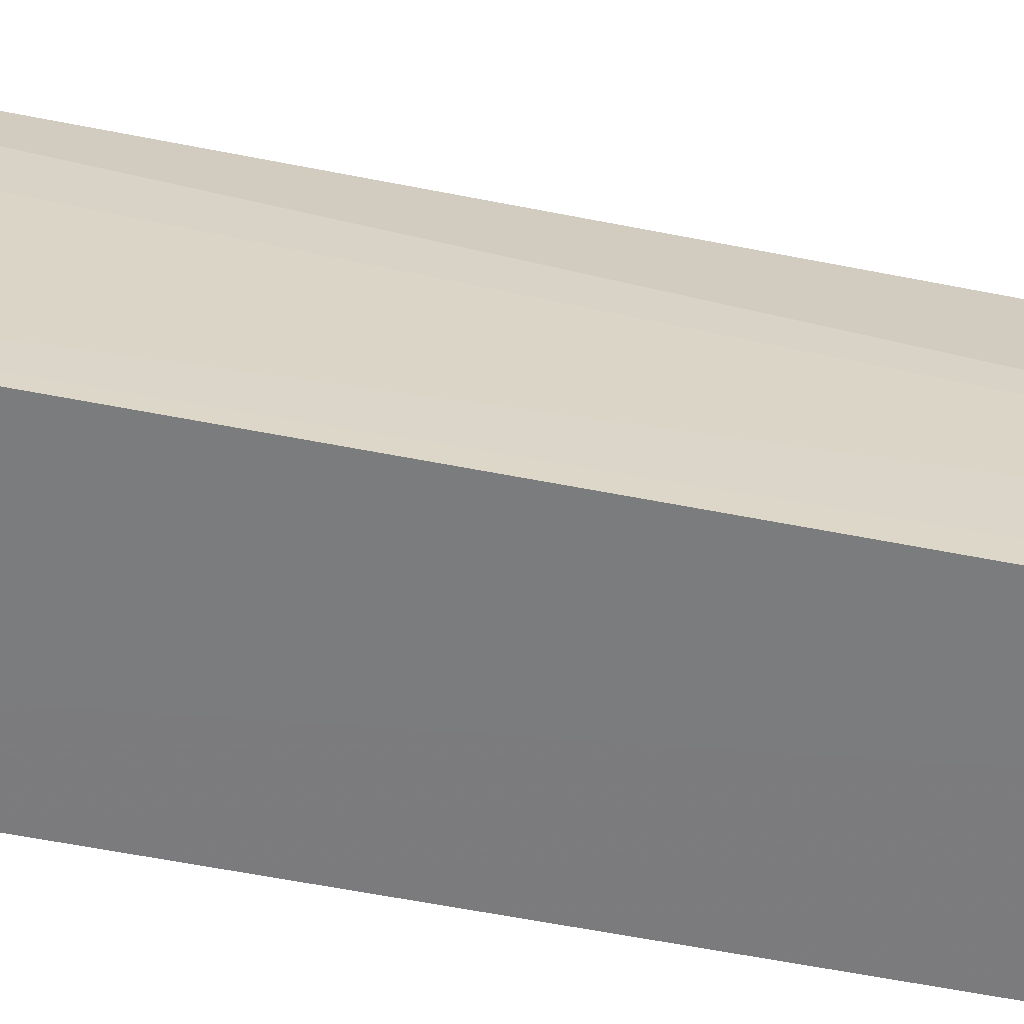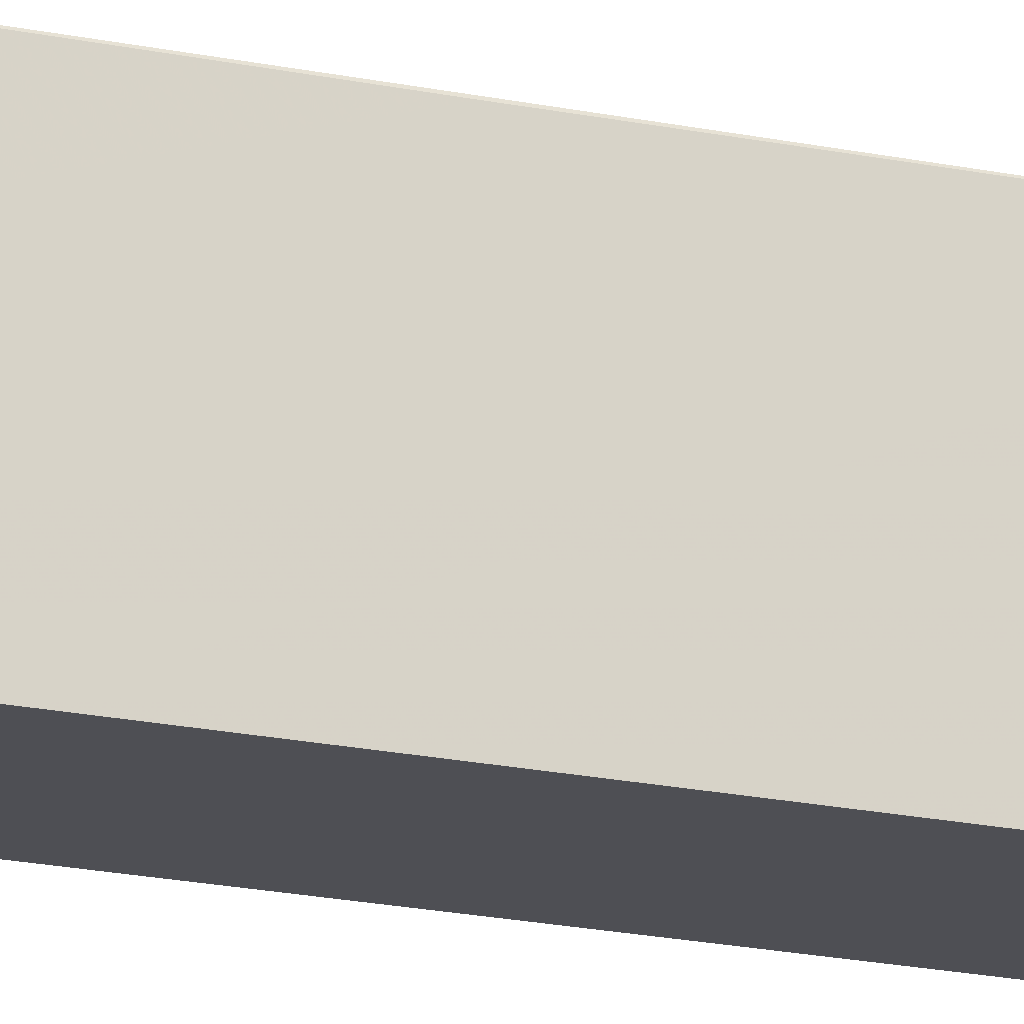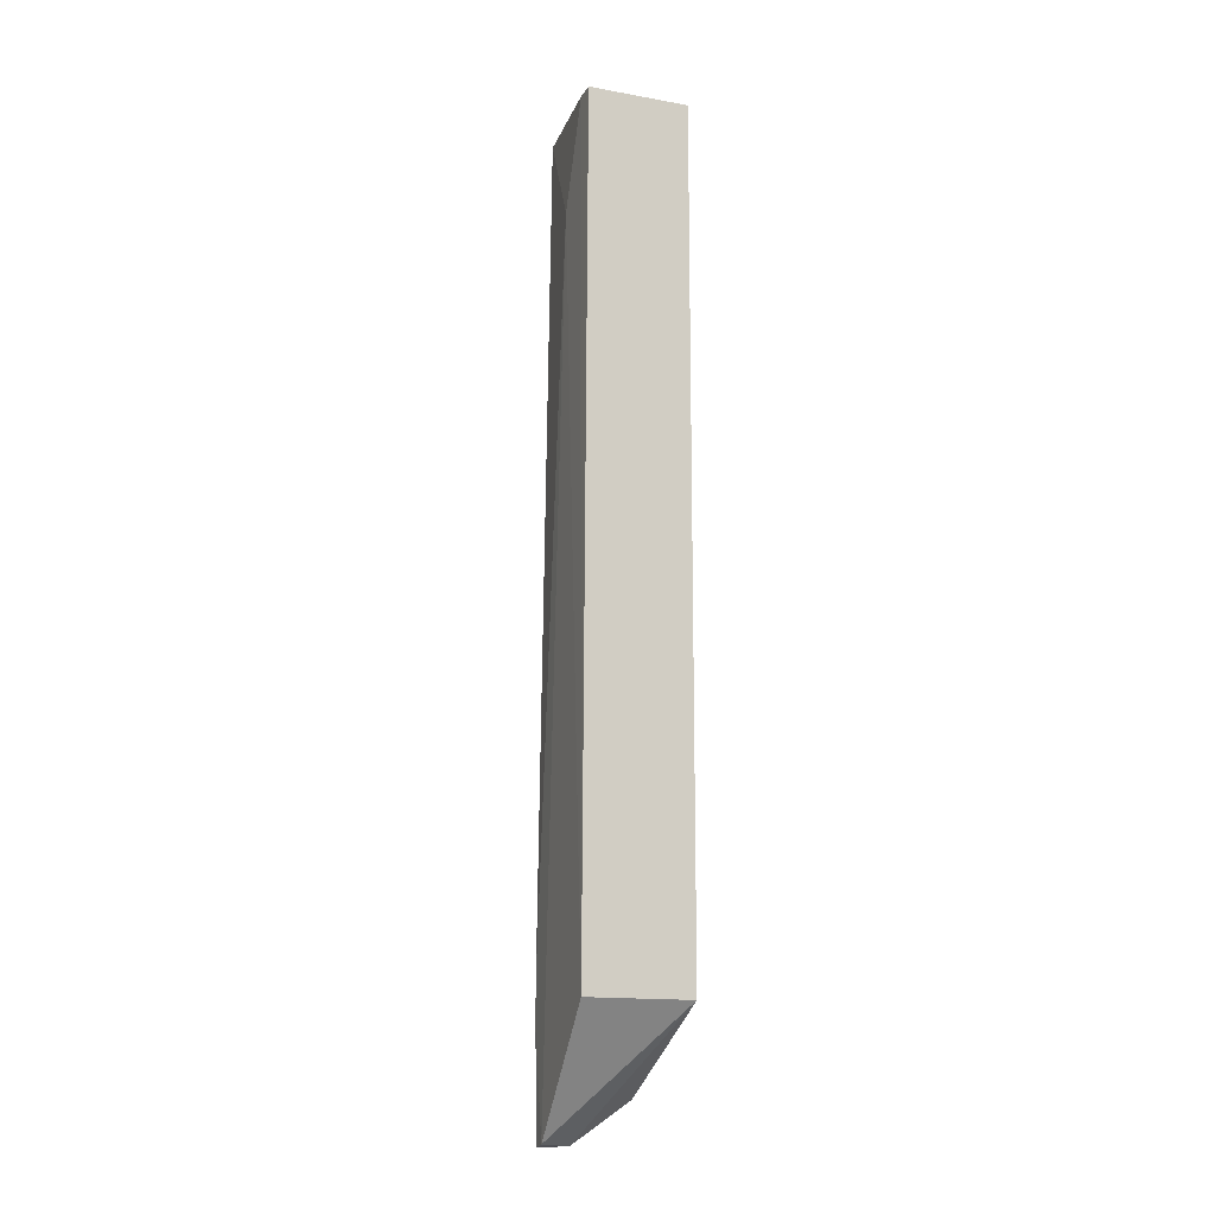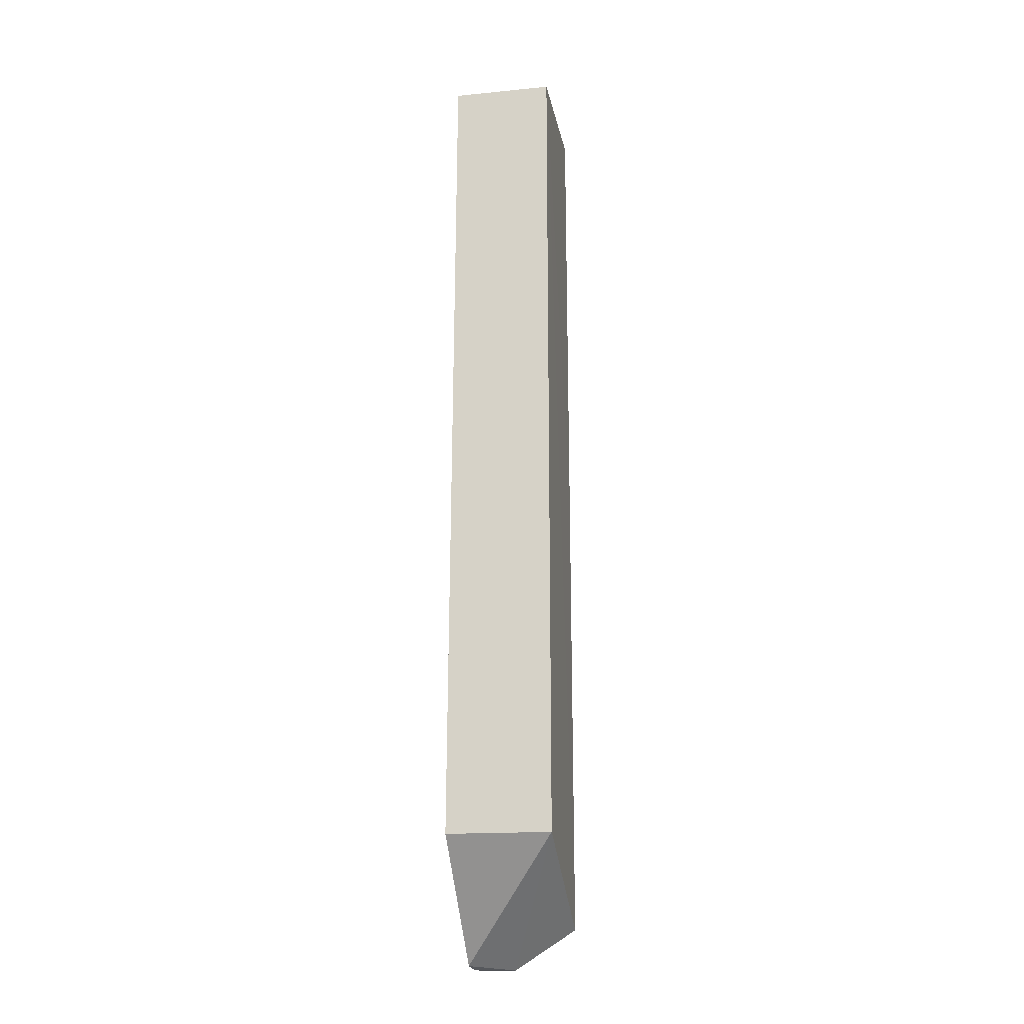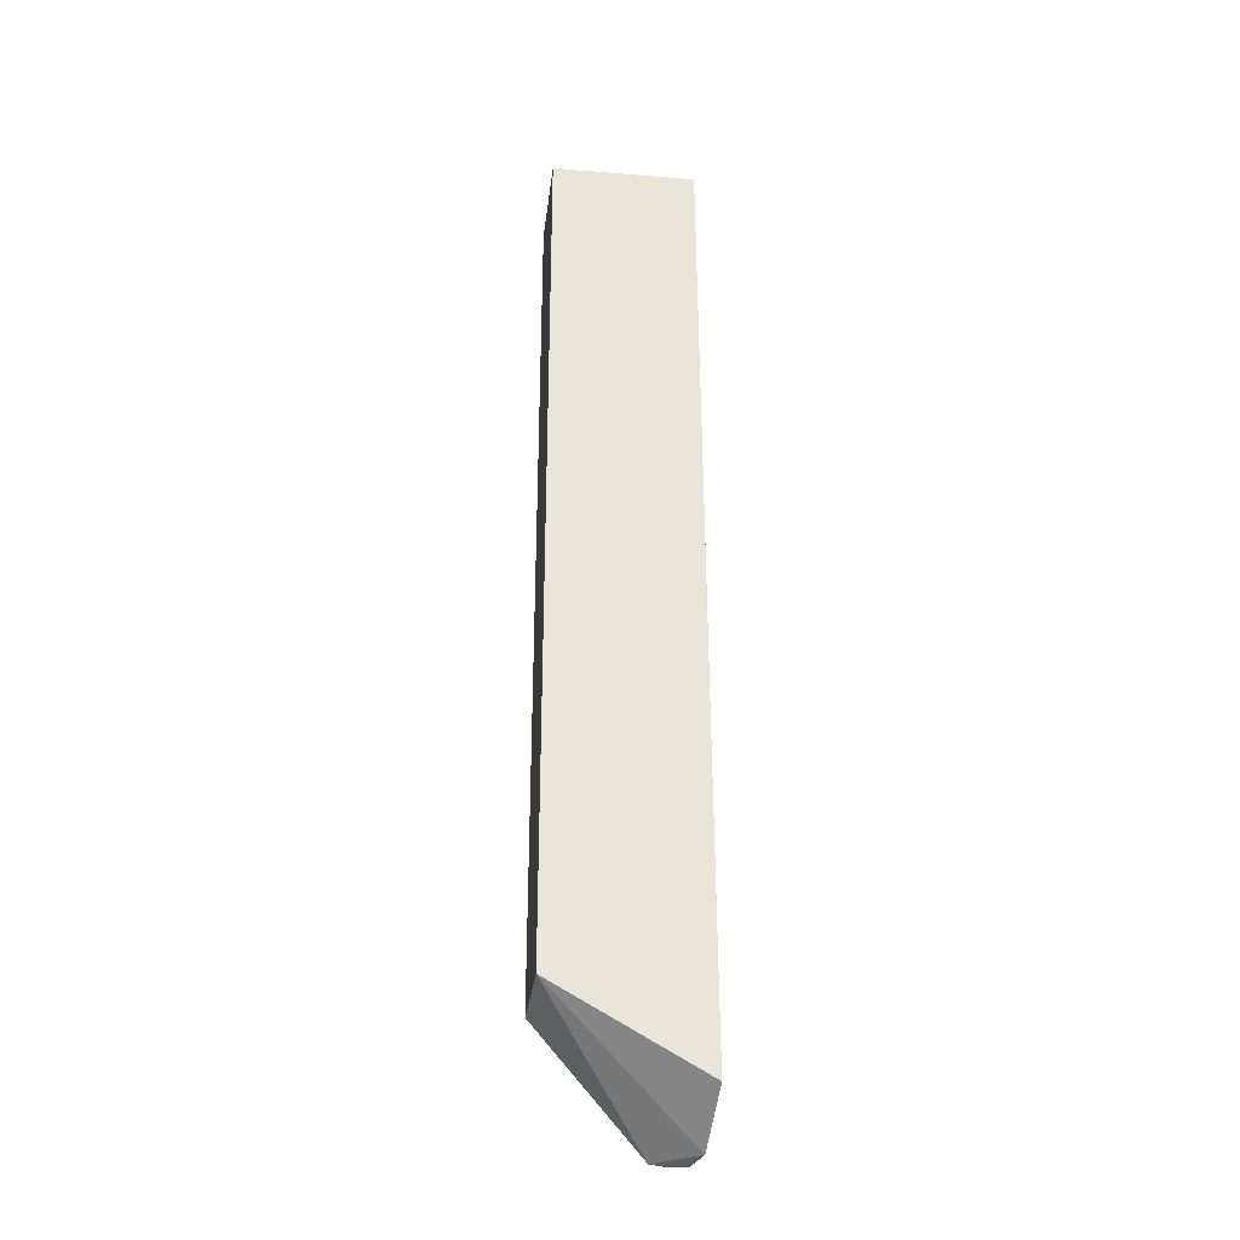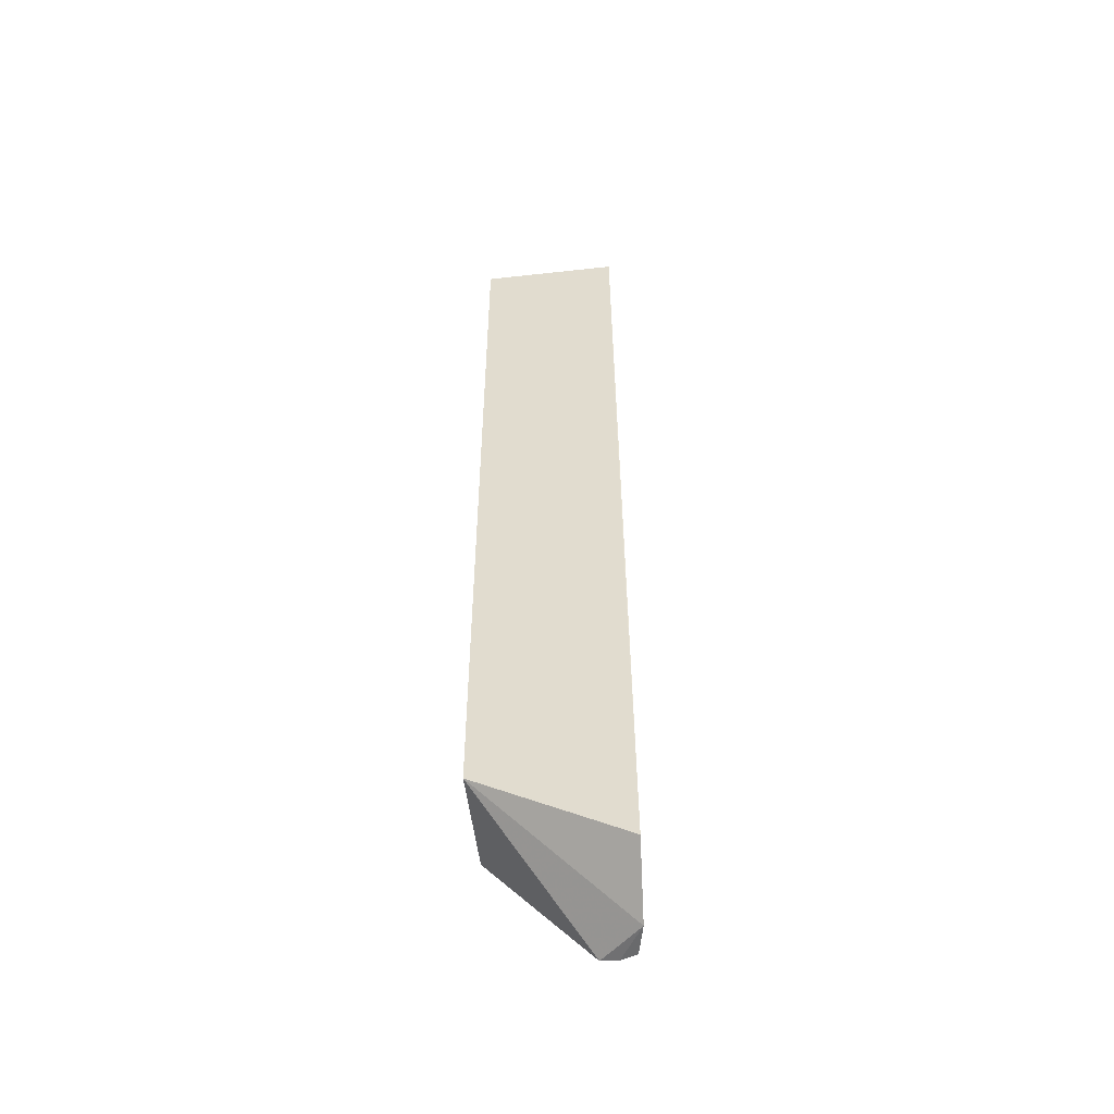
<metadata>
{"format":"obj","ext":"obj","renderer":"f3d","projection":"perspective","resolution":1024,"background":"white","views":[{"elev":-58.8,"azim":-101.2,"up":"+Y"},{"elev":-18.1,"azim":66.5,"up":"+Y"},{"elev":-13.8,"azim":-22.3,"up":"+Z"},{"elev":-18.3,"azim":10.2,"up":"+Z"},{"elev":-29.9,"azim":83.2,"up":"+Z"},{"elev":-52.0,"azim":96.8,"up":"+Z"}]}
</metadata>
<code>
v -0.02914 0.0335 0.1002
v -0.02915 0.01981 0.1002
v -0.02904 0.03404 0.01087
v -0.0383 0.0329 0.006894
v -0.03905 0.01977 0.1001
v -0.02915 0.01981 0.01885
v -0.03533 0.03358 0.007115
v -0.02907 0.03366 0.05651
v -0.03769 0.0325 0.1001
v -0.0395 0.01978 0.0189
v -0.03913 0.02971 0.007193
v -0.03509 0.0336 0.00695
v -0.03892 0.02563 0.0902
v -0.03887 0.0321 0.02084
v -0.03896 0.03134 0.00694
v -0.03899 0.02173 0.1001
v -0.0389 0.03198 0.01675
f 6 3 2
f 6 2 5
f 8 1 2
f 8 2 3
f 8 3 1
f 9 5 2
f 9 2 1
f 9 7 4
f 9 1 7
f 10 6 5
f 11 6 10
f 12 3 6
f 12 6 11
f 12 4 7
f 12 7 1
f 12 1 3
f 13 11 10
f 14 9 4
f 14 13 9
f 14 11 13
f 15 12 11
f 15 4 12
f 16 5 9
f 16 9 13
f 16 13 10
f 16 10 5
f 17 14 4
f 17 4 15
f 17 15 11
f 17 11 14

</code>
